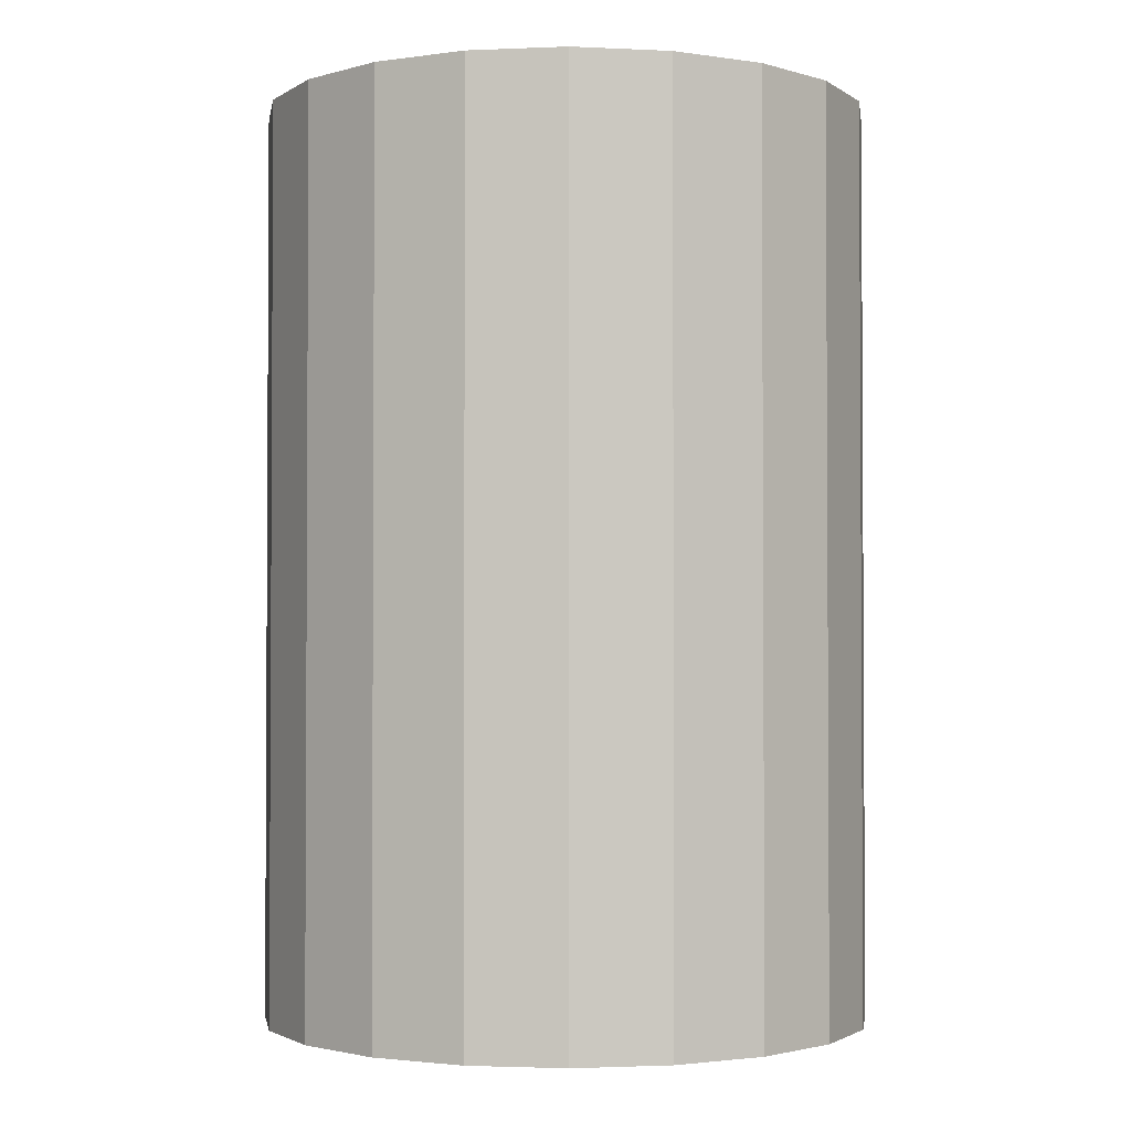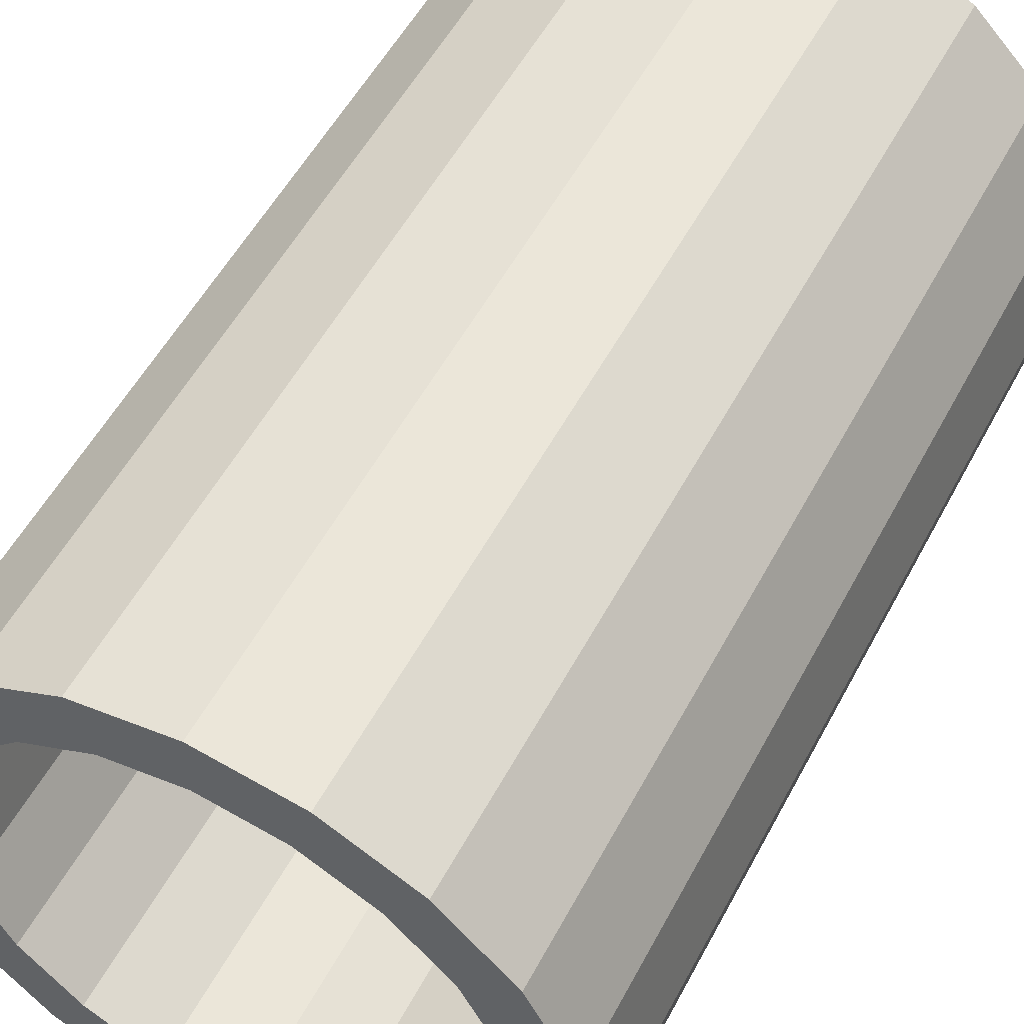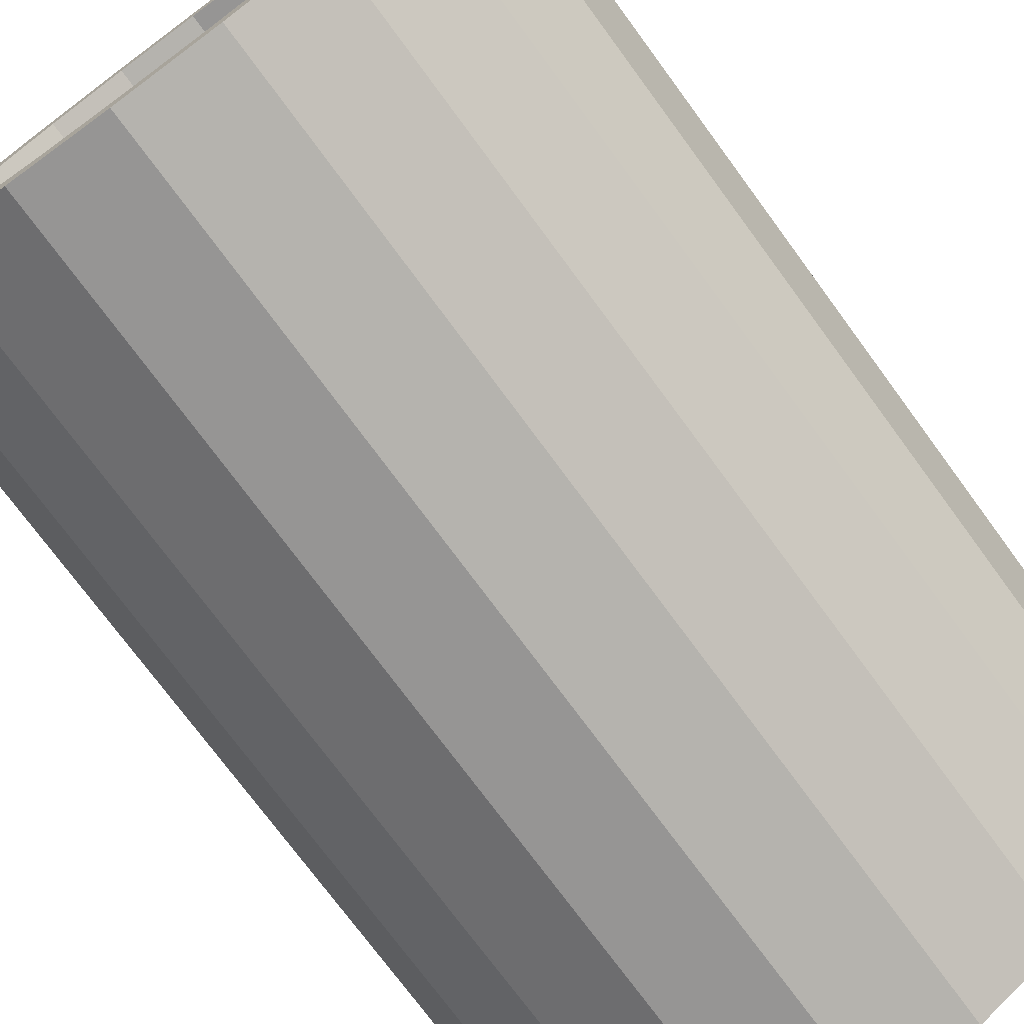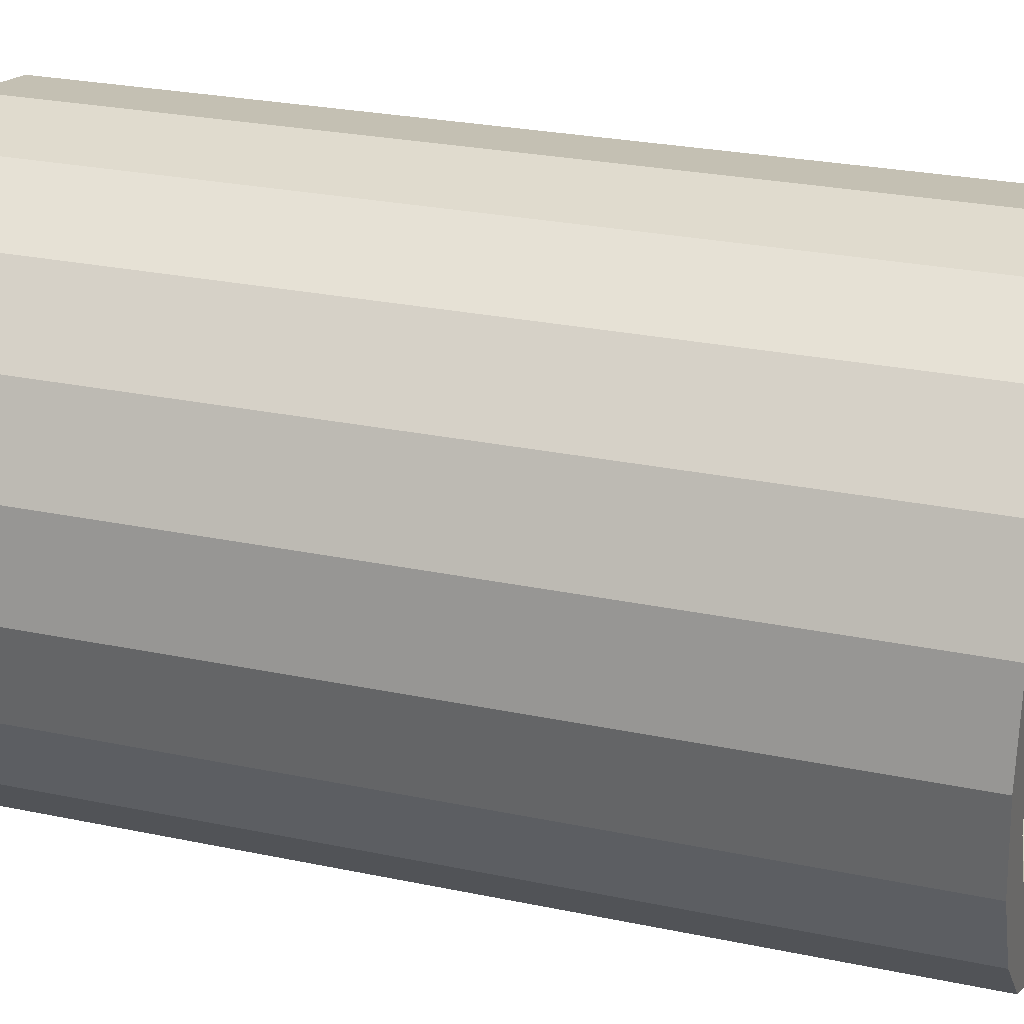
<metadata>
{"format":"obj","ext":"obj","renderer":"f3d","projection":"perspective","resolution":1024,"background":"white","views":[{"elev":-2.0,"azim":-0.6,"up":"+Z"},{"elev":53.9,"azim":27.6,"up":"+Y"},{"elev":-74.3,"azim":-143.7,"up":"+Y"},{"elev":26.2,"azim":108.4,"up":"+Y"}]}
</metadata>
<code>
o PipeStripe
g pb_PipeStripe
v -24.69 -0.9511 -12.5
v -25 -1 -12.5
v -24.69 -0.9511 -11
v -25 -1 -11
v -25 -0.8 -12.5
v -24.75 -0.7608 -12.5
v -25 -0.8 -11
v -24.75 -0.7608 -11
v -24.41 -0.809 -12.5
v -24.69 -0.9511 -12.5
v -24.41 -0.809 -11
v -24.69 -0.9511 -11
v -24.75 -0.7608 -12.5
v -24.53 -0.6472 -12.5
v -24.75 -0.7608 -11
v -24.53 -0.6472 -11
v -24.05 -0.309 -12.5
v -24.19 -0.5878 -12.5
v -24.05 -0.309 -11
v -24.19 -0.5878 -11
v -24.35 -0.4702 -12.5
v -24.24 -0.2472 -12.5
v -24.35 -0.4702 -11
v -24.24 -0.2472 -11
v -24 8.941e-08 -12.5
v -24.05 -0.309 -12.5
v -24 5.96e-08 -11
v -24.05 -0.309 -11
v -24.24 -0.2472 -12.5
v -24.2 8.941e-08 -12.5
v -24.24 -0.2472 -11
v -24.2 5.96e-08 -11
v -24.05 0.309 -12.5
v -24 8.941e-08 -12.5
v -24.05 0.309 -11
v -24 5.96e-08 -11
v -24.2 8.941e-08 -12.5
v -24.24 0.2472 -12.5
v -24.2 5.96e-08 -11
v -24.24 0.2472 -11
v -24.41 0.809 -12.5
v -24.19 0.5878 -12.5
v -24.41 0.809 -11
v -24.19 0.5878 -11
v -24.35 0.4702 -12.5
v -24.53 0.6472 -12.5
v -24.35 0.4702 -11
v -24.53 0.6472 -11
v -24.69 0.9511 -12.5
v -24.41 0.809 -12.5
v -24.69 0.9511 -11
v -24.41 0.809 -11
v -24.53 0.6472 -12.5
v -24.75 0.7608 -12.5
v -24.53 0.6472 -11
v -24.75 0.7608 -11
v -25 1 -12.5
v -24.69 0.9511 -12.5
v -25 1 -11
v -24.69 0.9511 -11
v -24.75 0.7608 -12.5
v -25 0.8 -12.5
v -24.75 0.7608 -11
v -25 0.8 -11
v -25.59 0.809 -12.5
v -25.31 0.9511 -12.5
v -25.59 0.809 -11
v -25.31 0.9511 -11
v -25.25 0.7608 -12.5
v -25.47 0.6472 -12.5
v -25.25 0.7608 -11
v -25.47 0.6472 -11
v -25.81 0.5878 -12.5
v -25.59 0.809 -12.5
v -25.81 0.5878 -11
v -25.59 0.809 -11
v -25.47 0.6472 -12.5
v -25.65 0.4702 -12.5
v -25.47 0.6472 -11
v -25.65 0.4702 -11
v -25.95 0.309 -12.5
v -25.81 0.5878 -12.5
v -25.95 0.309 -11
v -25.81 0.5878 -11
v -25.65 0.4702 -12.5
v -25.76 0.2472 -12.5
v -25.65 0.4702 -11
v -25.76 0.2472 -11
v -25.95 -0.309 -12.5
v -26 -2.98e-08 -12.5
v -25.95 -0.309 -11
v -26 0 -11
v -25.8 -2.98e-08 -12.5
v -25.76 -0.2472 -12.5
v -25.8 0 -11
v -25.76 -0.2472 -11
v -25.81 -0.5878 -12.5
v -25.95 -0.309 -12.5
v -25.81 -0.5878 -11
v -25.95 -0.309 -11
v -25.76 -0.2472 -12.5
v -25.65 -0.4702 -12.5
v -25.76 -0.2472 -11
v -25.65 -0.4702 -11
v -25.59 -0.809 -12.5
v -25.81 -0.5878 -12.5
v -25.59 -0.809 -11
v -25.81 -0.5878 -11
v -25.65 -0.4702 -12.5
v -25.47 -0.6472 -12.5
v -25.65 -0.4702 -11
v -25.47 -0.6472 -11
v -25 -1 -12.5
v -25.31 -0.9511 -12.5
v -25 -1 -11
v -25.31 -0.9511 -11
v -25.25 -0.7608 -12.5
v -25 -0.8 -12.5
v -25.25 -0.7608 -11
v -25 -0.8 -11
v -24.69 -0.9511 -11
v -25 -1 -11
v -24.69 -0.9511 -9.5
v -25 -1 -9.5
v -25 -0.8 -11
v -24.75 -0.7608 -11
v -25 -0.8 -9.5
v -24.75 -0.7608 -9.5
v -24.41 -0.809 -11
v -24.69 -0.9511 -11
v -24.41 -0.809 -9.5
v -24.69 -0.9511 -9.5
v -24.75 -0.7608 -11
v -24.53 -0.6472 -11
v -24.75 -0.7608 -9.5
v -24.53 -0.6472 -9.5
v -24.05 -0.309 -11
v -24.19 -0.5878 -11
v -24.05 -0.309 -9.5
v -24.19 -0.5878 -9.5
v -24.35 -0.4702 -11
v -24.24 -0.2472 -11
v -24.35 -0.4702 -9.5
v -24.24 -0.2472 -9.5
v -24 5.96e-08 -11
v -24.05 -0.309 -11
v -24 8.941e-08 -9.5
v -24.05 -0.309 -9.5
v -24.24 -0.2472 -11
v -24.2 5.96e-08 -11
v -24.24 -0.2472 -9.5
v -24.2 8.941e-08 -9.5
v -24.05 0.309 -11
v -24 5.96e-08 -11
v -24.05 0.309 -9.5
v -24 8.941e-08 -9.5
v -24.2 5.96e-08 -11
v -24.24 0.2472 -11
v -24.2 8.941e-08 -9.5
v -24.24 0.2472 -9.5
v -24.41 0.809 -11
v -24.19 0.5878 -11
v -24.41 0.809 -9.5
v -24.19 0.5878 -9.5
v -24.35 0.4702 -11
v -24.53 0.6472 -11
v -24.35 0.4702 -9.5
v -24.53 0.6472 -9.5
v -24.69 0.9511 -11
v -24.41 0.809 -11
v -24.69 0.9511 -9.5
v -24.41 0.809 -9.5
v -24.53 0.6472 -11
v -24.75 0.7608 -11
v -24.53 0.6472 -9.5
v -24.75 0.7608 -9.5
v -25 1 -11
v -24.69 0.9511 -11
v -25 1 -9.5
v -24.69 0.9511 -9.5
v -24.75 0.7608 -11
v -25 0.8 -11
v -24.75 0.7608 -9.5
v -25 0.8 -9.5
v -25.59 0.809 -11
v -25.31 0.9511 -11
v -25.59 0.809 -9.5
v -25.31 0.9511 -9.5
v -25.25 0.7608 -11
v -25.47 0.6472 -11
v -25.25 0.7608 -9.5
v -25.47 0.6472 -9.5
v -25.81 0.5878 -11
v -25.59 0.809 -11
v -25.81 0.5878 -9.5
v -25.59 0.809 -9.5
v -25.47 0.6472 -11
v -25.65 0.4702 -11
v -25.47 0.6472 -9.5
v -25.65 0.4702 -9.5
v -25.95 0.309 -11
v -25.81 0.5878 -11
v -25.95 0.309 -9.5
v -25.81 0.5878 -9.5
v -25.65 0.4702 -11
v -25.76 0.2472 -11
v -25.65 0.4702 -9.5
v -25.76 0.2472 -9.5
v -25.95 -0.309 -11
v -26 0 -11
v -25.95 -0.309 -9.5
v -26 -2.98e-08 -9.5
v -25.8 0 -11
v -25.76 -0.2472 -11
v -25.8 -2.98e-08 -9.5
v -25.76 -0.2472 -9.5
v -25.81 -0.5878 -11
v -25.95 -0.309 -11
v -25.81 -0.5878 -9.5
v -25.95 -0.309 -9.5
v -25.76 -0.2472 -11
v -25.65 -0.4702 -11
v -25.76 -0.2472 -9.5
v -25.65 -0.4702 -9.5
v -25.59 -0.809 -11
v -25.81 -0.5878 -11
v -25.59 -0.809 -9.5
v -25.81 -0.5878 -9.5
v -25.65 -0.4702 -11
v -25.47 -0.6472 -11
v -25.65 -0.4702 -9.5
v -25.47 -0.6472 -9.5
v -25 -1 -11
v -25.31 -0.9511 -11
v -25 -1 -9.5
v -25.31 -0.9511 -9.5
v -25.25 -0.7608 -11
v -25 -0.8 -11
v -25.25 -0.7608 -9.5
v -25 -0.8 -9.5
v -25 -1 -12.5
v -24.69 -0.9511 -12.5
v -25 -0.8 -12.5
v -24.75 -0.7608 -12.5
v -24.69 -0.9511 -9.5
v -25 -1 -9.5
v -24.75 -0.7608 -9.5
v -25 -0.8 -9.5
v -24.69 -0.9511 -12.5
v -24.41 -0.809 -12.5
v -24.75 -0.7608 -12.5
v -24.53 -0.6472 -12.5
v -24.41 -0.809 -9.5
v -24.69 -0.9511 -9.5
v -24.53 -0.6472 -9.5
v -24.75 -0.7608 -9.5
v -24.19 -0.5878 -12.5
v -24.05 -0.309 -12.5
v -24.35 -0.4702 -12.5
v -24.24 -0.2472 -12.5
v -24.05 -0.309 -9.5
v -24.19 -0.5878 -9.5
v -24.24 -0.2472 -9.5
v -24.35 -0.4702 -9.5
v -24.05 -0.309 -12.5
v -24 8.941e-08 -12.5
v -24.24 -0.2472 -12.5
v -24.2 8.941e-08 -12.5
v -24 8.941e-08 -9.5
v -24.05 -0.309 -9.5
v -24.2 8.941e-08 -9.5
v -24.24 -0.2472 -9.5
v -24 8.941e-08 -12.5
v -24.05 0.309 -12.5
v -24.2 8.941e-08 -12.5
v -24.24 0.2472 -12.5
v -24.05 0.309 -9.5
v -24 8.941e-08 -9.5
v -24.24 0.2472 -9.5
v -24.2 8.941e-08 -9.5
v -24.19 0.5878 -12.5
v -24.41 0.809 -12.5
v -24.35 0.4702 -12.5
v -24.53 0.6472 -12.5
v -24.41 0.809 -9.5
v -24.19 0.5878 -9.5
v -24.53 0.6472 -9.5
v -24.35 0.4702 -9.5
v -24.41 0.809 -12.5
v -24.69 0.9511 -12.5
v -24.53 0.6472 -12.5
v -24.75 0.7608 -12.5
v -24.69 0.9511 -9.5
v -24.41 0.809 -9.5
v -24.75 0.7608 -9.5
v -24.53 0.6472 -9.5
v -24.69 0.9511 -12.5
v -25 1 -12.5
v -24.75 0.7608 -12.5
v -25 0.8 -12.5
v -25 1 -9.5
v -24.69 0.9511 -9.5
v -25 0.8 -9.5
v -24.75 0.7608 -9.5
v -25.31 0.9511 -12.5
v -25.59 0.809 -12.5
v -25.25 0.7608 -12.5
v -25.47 0.6472 -12.5
v -25.59 0.809 -9.5
v -25.31 0.9511 -9.5
v -25.47 0.6472 -9.5
v -25.25 0.7608 -9.5
v -25.59 0.809 -12.5
v -25.81 0.5878 -12.5
v -25.47 0.6472 -12.5
v -25.65 0.4702 -12.5
v -25.81 0.5878 -9.5
v -25.59 0.809 -9.5
v -25.65 0.4702 -9.5
v -25.47 0.6472 -9.5
v -25.81 0.5878 -12.5
v -25.95 0.309 -12.5
v -25.65 0.4702 -12.5
v -25.76 0.2472 -12.5
v -25.95 0.309 -9.5
v -25.81 0.5878 -9.5
v -25.76 0.2472 -9.5
v -25.65 0.4702 -9.5
v -26 -2.98e-08 -12.5
v -25.95 -0.309 -12.5
v -25.8 -2.98e-08 -12.5
v -25.76 -0.2472 -12.5
v -25.95 -0.309 -9.5
v -26 -2.98e-08 -9.5
v -25.76 -0.2472 -9.5
v -25.8 -2.98e-08 -9.5
v -25.95 -0.309 -12.5
v -25.81 -0.5878 -12.5
v -25.76 -0.2472 -12.5
v -25.65 -0.4702 -12.5
v -25.81 -0.5878 -9.5
v -25.95 -0.309 -9.5
v -25.65 -0.4702 -9.5
v -25.76 -0.2472 -9.5
v -25.81 -0.5878 -12.5
v -25.59 -0.809 -12.5
v -25.65 -0.4702 -12.5
v -25.47 -0.6472 -12.5
v -25.59 -0.809 -9.5
v -25.81 -0.5878 -9.5
v -25.47 -0.6472 -9.5
v -25.65 -0.4702 -9.5
v -25.31 -0.9511 -12.5
v -25 -1 -12.5
v -25.25 -0.7608 -12.5
v -25 -0.8 -12.5
v -25 -1 -9.5
v -25.31 -0.9511 -9.5
v -25 -0.8 -9.5
v -25.25 -0.7608 -9.5
v -24.19 -0.5878 -12.5
v -24.41 -0.809 -12.5
v -24.19 -0.5878 -11
v -24.41 -0.809 -11
v -24.53 -0.6472 -12.5
v -24.35 -0.4702 -12.5
v -24.53 -0.6472 -11
v -24.35 -0.4702 -11
v -24.19 0.5878 -12.5
v -24.05 0.309 -12.5
v -24.19 0.5878 -11
v -24.05 0.309 -11
v -24.24 0.2472 -12.5
v -24.35 0.4702 -12.5
v -24.24 0.2472 -11
v -24.35 0.4702 -11
v -25.31 0.9511 -12.5
v -25 1 -12.5
v -25.31 0.9511 -11
v -25 1 -11
v -25 0.8 -12.5
v -25.25 0.7608 -12.5
v -25 0.8 -11
v -25.25 0.7608 -11
v -26 -2.98e-08 -12.5
v -25.95 0.309 -12.5
v -26 0 -11
v -25.95 0.309 -11
v -25.76 0.2472 -12.5
v -25.8 -2.98e-08 -12.5
v -25.76 0.2472 -11
v -25.8 0 -11
v -25.31 -0.9511 -12.5
v -25.59 -0.809 -12.5
v -25.31 -0.9511 -11
v -25.59 -0.809 -11
v -25.47 -0.6472 -12.5
v -25.25 -0.7608 -12.5
v -25.47 -0.6472 -11
v -25.25 -0.7608 -11
v -24.19 -0.5878 -11
v -24.41 -0.809 -11
v -24.19 -0.5878 -9.5
v -24.41 -0.809 -9.5
v -24.53 -0.6472 -11
v -24.35 -0.4702 -11
v -24.53 -0.6472 -9.5
v -24.35 -0.4702 -9.5
v -24.19 0.5878 -11
v -24.05 0.309 -11
v -24.19 0.5878 -9.5
v -24.05 0.309 -9.5
v -24.24 0.2472 -11
v -24.35 0.4702 -11
v -24.24 0.2472 -9.5
v -24.35 0.4702 -9.5
v -25.31 0.9511 -11
v -25 1 -11
v -25.31 0.9511 -9.5
v -25 1 -9.5
v -25 0.8 -11
v -25.25 0.7608 -11
v -25 0.8 -9.5
v -25.25 0.7608 -9.5
v -26 0 -11
v -25.95 0.309 -11
v -26 -2.98e-08 -9.5
v -25.95 0.309 -9.5
v -25.76 0.2472 -11
v -25.8 0 -11
v -25.76 0.2472 -9.5
v -25.8 -2.98e-08 -9.5
v -25.31 -0.9511 -11
v -25.59 -0.809 -11
v -25.31 -0.9511 -9.5
v -25.59 -0.809 -9.5
v -25.47 -0.6472 -11
v -25.25 -0.7608 -11
v -25.47 -0.6472 -9.5
v -25.25 -0.7608 -9.5
v -24.41 -0.809 -12.5
v -24.19 -0.5878 -12.5
v -24.53 -0.6472 -12.5
v -24.35 -0.4702 -12.5
v -24.19 -0.5878 -9.5
v -24.41 -0.809 -9.5
v -24.35 -0.4702 -9.5
v -24.53 -0.6472 -9.5
v -24.05 0.309 -12.5
v -24.19 0.5878 -12.5
v -24.24 0.2472 -12.5
v -24.35 0.4702 -12.5
v -24.19 0.5878 -9.5
v -24.05 0.309 -9.5
v -24.35 0.4702 -9.5
v -24.24 0.2472 -9.5
v -25 1 -12.5
v -25.31 0.9511 -12.5
v -25 0.8 -12.5
v -25.25 0.7608 -12.5
v -25.31 0.9511 -9.5
v -25 1 -9.5
v -25.25 0.7608 -9.5
v -25 0.8 -9.5
v -25.95 0.309 -12.5
v -26 -2.98e-08 -12.5
v -25.76 0.2472 -12.5
v -25.8 -2.98e-08 -12.5
v -26 -2.98e-08 -9.5
v -25.95 0.309 -9.5
v -25.8 -2.98e-08 -9.5
v -25.76 0.2472 -9.5
v -25.59 -0.809 -12.5
v -25.31 -0.9511 -12.5
v -25.47 -0.6472 -12.5
v -25.25 -0.7608 -12.5
v -25.31 -0.9511 -9.5
v -25.59 -0.809 -9.5
v -25.25 -0.7608 -9.5
v -25.47 -0.6472 -9.5
g pb_PipeStripe_0
f 3 4 2 1
f 7 8 6 5
f 11 12 10 9
f 15 16 14 13
f 19 20 18 17
f 23 24 22 21
f 27 28 26 25
f 31 32 30 29
f 35 36 34 33
f 39 40 38 37
f 43 44 42 41
f 47 48 46 45
f 51 52 50 49
f 55 56 54 53
f 59 60 58 57
f 63 64 62 61
f 67 68 66 65
f 71 72 70 69
f 75 76 74 73
f 79 80 78 77
f 83 84 82 81
f 87 88 86 85
f 91 92 90 89
f 95 96 94 93
f 99 100 98 97
f 103 104 102 101
f 107 108 106 105
f 111 112 110 109
f 115 116 114 113
f 119 120 118 117
f 123 124 122 121
f 127 128 126 125
f 131 132 130 129
f 135 136 134 133
f 139 140 138 137
f 143 144 142 141
f 147 148 146 145
f 151 152 150 149
f 155 156 154 153
f 159 160 158 157
f 163 164 162 161
f 167 168 166 165
f 171 172 170 169
f 175 176 174 173
f 179 180 178 177
f 183 184 182 181
f 187 188 186 185
f 191 192 190 189
f 195 196 194 193
f 199 200 198 197
f 203 204 202 201
f 207 208 206 205
f 211 212 210 209
f 215 216 214 213
f 219 220 218 217
f 223 224 222 221
f 227 228 226 225
f 231 232 230 229
f 235 236 234 233
f 239 240 238 237
f 243 244 242 241
f 247 248 246 245
f 251 252 250 249
f 255 256 254 253
f 259 260 258 257
f 263 264 262 261
f 267 268 266 265
f 271 272 270 269
f 275 276 274 273
f 279 280 278 277
f 283 284 282 281
f 287 288 286 285
f 291 292 290 289
f 295 296 294 293
f 299 300 298 297
f 303 304 302 301
f 307 308 306 305
f 311 312 310 309
f 315 316 314 313
f 319 320 318 317
f 323 324 322 321
f 327 328 326 325
f 331 332 330 329
f 335 336 334 333
f 339 340 338 337
f 343 344 342 341
f 347 348 346 345
f 351 352 350 349
f 355 356 354 353
f 359 360 358 357
g pb_PipeStripe_1
f 363 364 362 361
f 367 368 366 365
f 371 372 370 369
f 375 376 374 373
f 379 380 378 377
f 383 384 382 381
f 387 388 386 385
f 391 392 390 389
f 395 396 394 393
f 399 400 398 397
f 403 404 402 401
f 407 408 406 405
f 411 412 410 409
f 415 416 414 413
f 419 420 418 417
f 423 424 422 421
f 427 428 426 425
f 431 432 430 429
f 435 436 434 433
f 439 440 438 437
f 443 444 442 441
f 447 448 446 445
f 451 452 450 449
f 455 456 454 453
f 459 460 458 457
f 463 464 462 461
f 467 468 466 465
f 471 472 470 469
f 475 476 474 473
f 479 480 478 477

</code>
